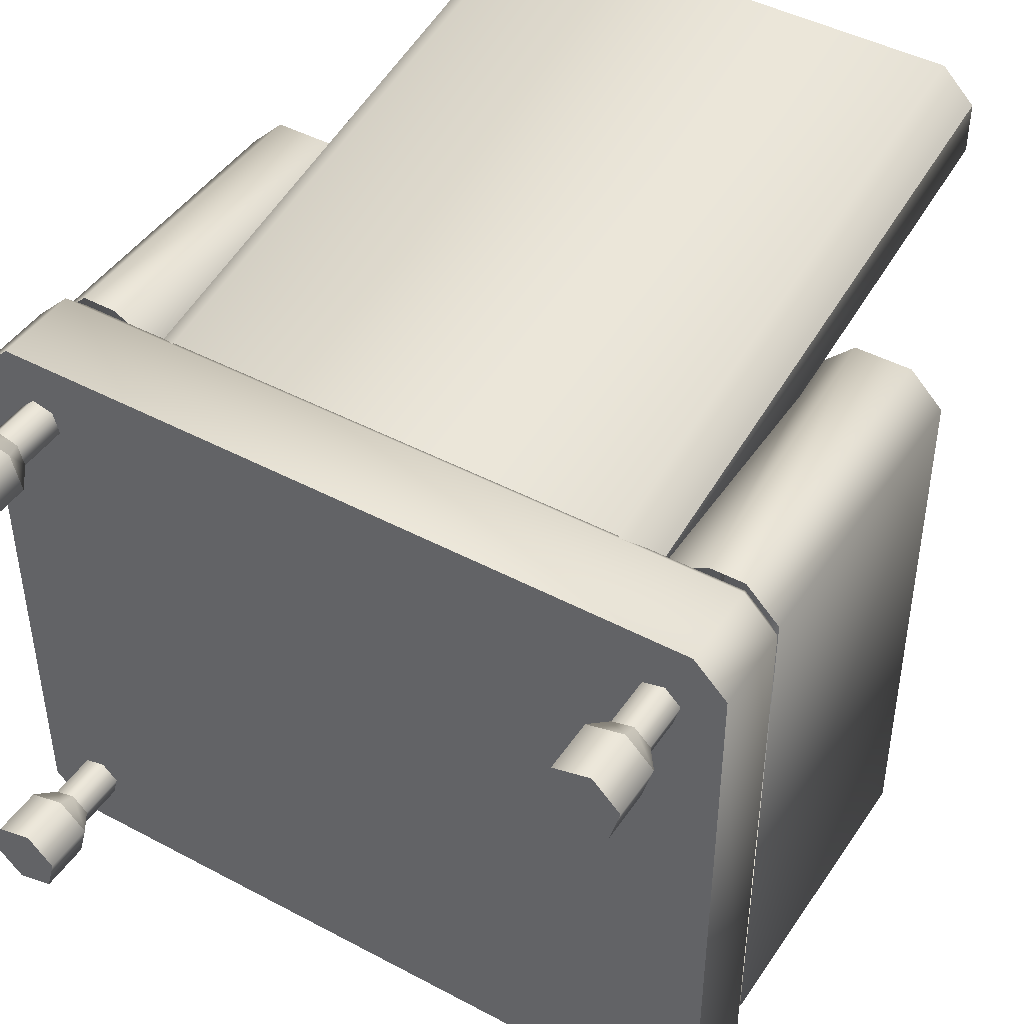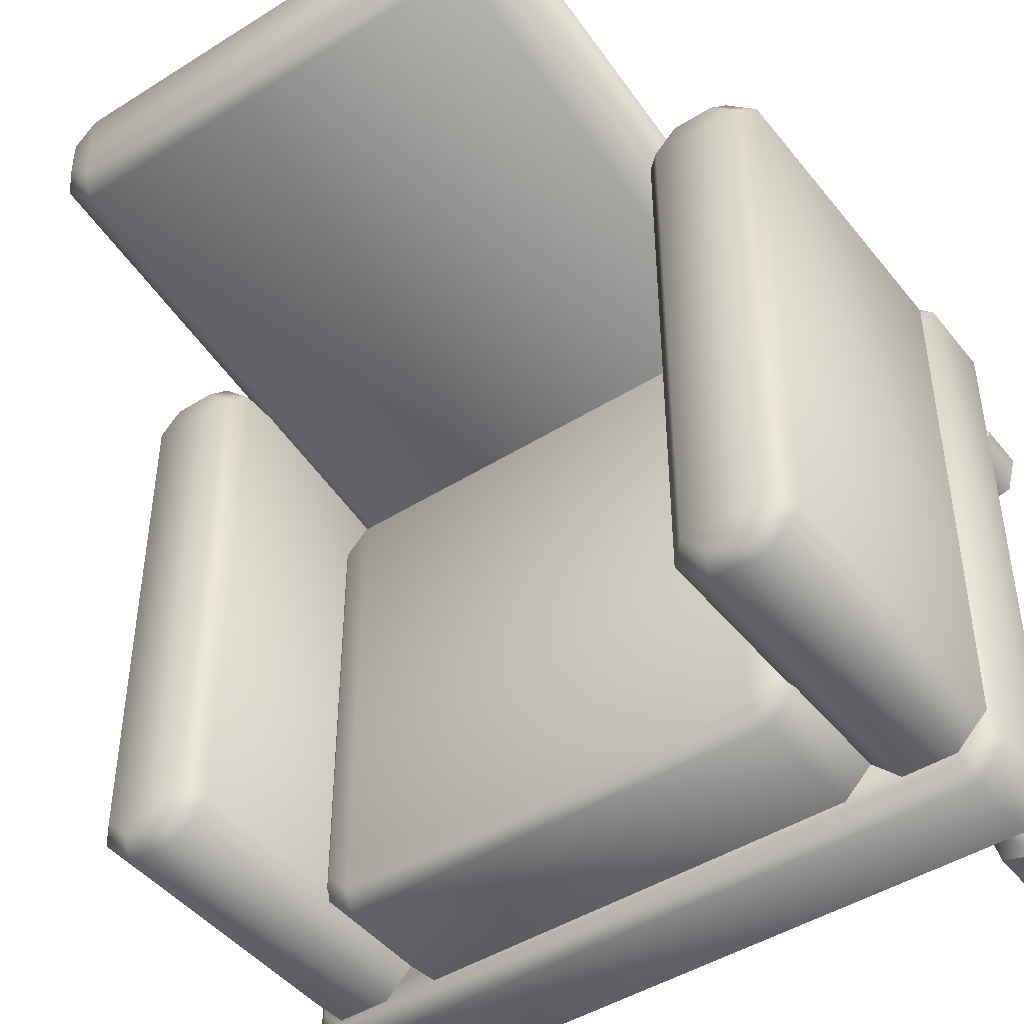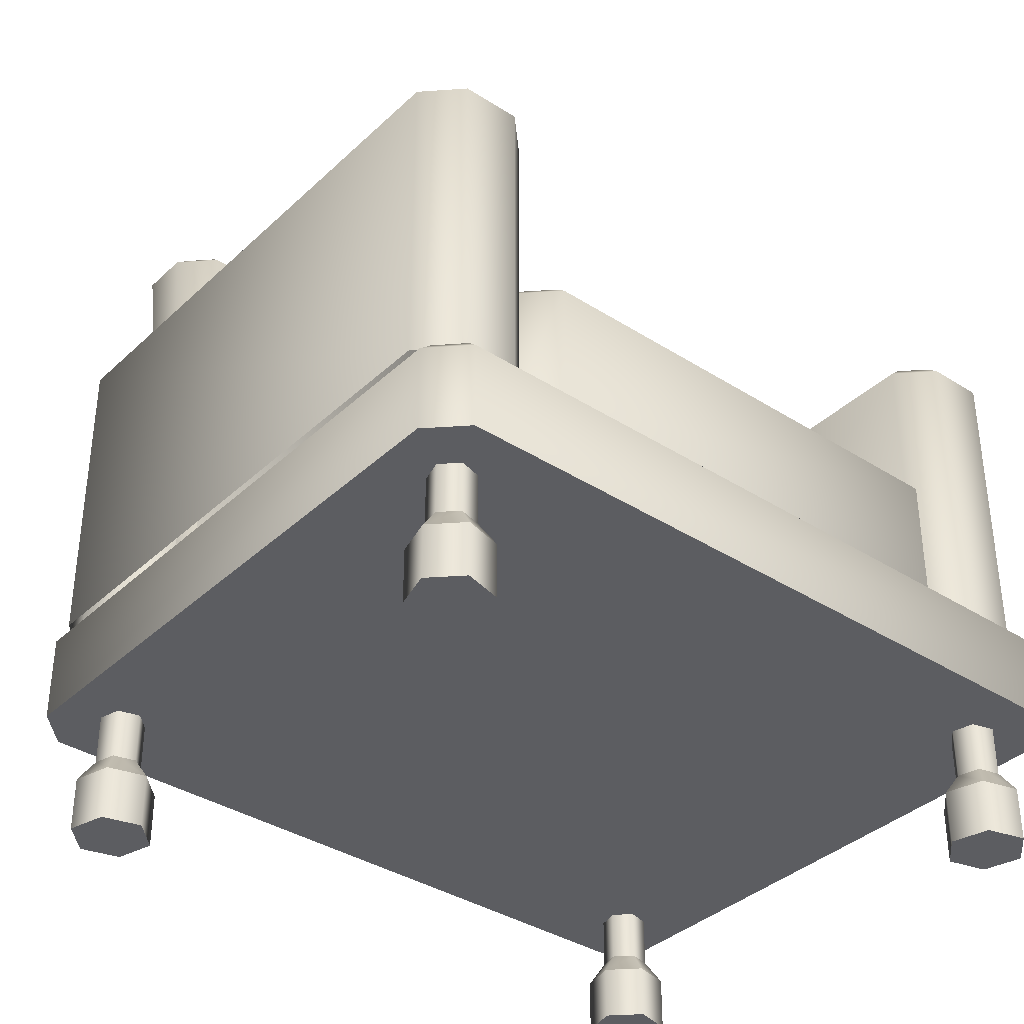
<metadata>
{"format":"obj","ext":"obj","renderer":"f3d","projection":"perspective","resolution":1024,"background":"white","views":[{"elev":44.8,"azim":-148.2,"up":"+Y"},{"elev":-45.4,"azim":36.0,"up":"+Y"},{"elev":-36.6,"azim":-39.8,"up":"+Z"}]}
</metadata>
<code>
g furniture_sofa2
v -0.2642 0.3532 0.5382
v 0.2642 0.4513 0.5382
v 0.2642 0.3532 0.5382
v -0.2642 0.4513 0.5382
v 0.2728 0.3323 0.5173
v -0.2729 0.3323 0.5173
v -0.2729 0.2032 -0.198
v 0.2728 0.2032 -0.198
v -0.3122 0.2426 -0.198
v -0.3122 0.3717 0.5173
v 0.3122 0.3717 0.5173
v 0.3122 0.2426 -0.198
v 0.3122 0.4328 0.5173
v 0.3122 0.3037 -0.198
v -0.2913 0.3803 0.5382
v 0.2913 0.3803 0.5382
v 0.3122 0.4328 0.5173
v 0.2913 0.4242 0.5382
v -0.2913 0.4242 0.5382
v -0.3122 0.3037 -0.198
v -0.3122 0.3717 0.5173
v -0.3122 0.2426 -0.198
v -0.3122 0.4328 0.5173
v -0.2913 0.4242 0.5382
v -0.3122 0.4328 0.5173
v -0.2913 0.3803 0.5382
v -0.2642 0.4513 0.5382
v -0.2729 0.4722 0.5173
v 0.2642 0.4513 0.5382
v 0.2728 0.4722 0.5173
v 0.2913 0.4242 0.5382
v 0.3122 0.4328 0.5173
v 0.2728 0.3431 -0.198
v -0.2729 0.4722 0.5173
v -0.2729 0.3431 -0.198
v 0.2728 0.4722 0.5173
v -0.3122 0.4328 0.5173
v -0.3122 0.3037 -0.198
v 0.3122 0.3037 -0.198
v 0.3122 0.4328 0.5173
v -0.2642 -0.3644 -0.008003
v 0.2642 0.1971 -0.008003
v 0.2642 -0.3644 -0.008003
v -0.2642 0.1971 -0.008003
v 0.2728 -0.3853 -0.02887
v -0.2729 -0.3853 -0.02887
v -0.2729 -0.3853 -0.1811
v 0.2728 -0.3853 -0.1811
v -0.3122 -0.3459 -0.1811
v -0.3122 -0.3459 -0.02887
v 0.3122 -0.3459 -0.02887
v 0.3122 -0.3459 -0.1811
v -0.2913 -0.3373 -0.008003
v 0.2913 -0.3373 -0.008003
v 0.3122 0.1787 -0.02887
v 0.2913 0.17 -0.008003
v -0.2913 0.17 -0.008003
v -0.2913 0.17 -0.008003
v -0.3122 -0.3459 -0.02887
v -0.3122 0.1787 -0.02887
v -0.2913 -0.3373 -0.008003
v -0.2642 0.1971 -0.008003
v -0.2729 0.218 -0.02887
v 0.2642 0.1971 -0.008003
v 0.2728 0.218 -0.02887
v 0.2913 0.17 -0.008003
v 0.3122 0.1787 -0.02887
v 0.323 0.2856 0.2082
v 0.3992 0.3127 0.2082
v 0.4263 0.2856 0.2082
v 0.3501 0.3127 0.2082
v 0.323 -0.3373 0.2082
v 0.4263 -0.3373 0.2082
v 0.4472 0.2943 0.1873
v 0.4472 -0.3459 0.1873
v 0.3992 -0.3644 0.2082
v 0.4078 -0.3853 0.1873
v 0.3501 -0.3644 0.2082
v 0.3414 -0.3853 0.1873
v 0.3021 -0.3459 0.1873
v 0.3021 -0.3459 -0.1811
v 0.3414 -0.3853 -0.1811
v 0.4078 -0.3853 0.1873
v 0.4078 -0.3853 -0.1811
v 0.4472 -0.3459 0.1873
v 0.4472 -0.3459 -0.1811
v 0.4472 0.2943 0.1873
v 0.4472 0.2943 -0.1811
v 0.3021 0.2943 -0.1811
v 0.3021 -0.3459 0.1873
v 0.3021 -0.3459 -0.1811
v 0.3021 0.2943 0.1873
v 0.323 0.2856 0.2082
v 0.323 -0.3373 0.2082
v 0.3501 0.3127 0.2082
v 0.3414 0.3336 0.1873
v 0.3992 0.3127 0.2082
v 0.4078 0.3336 0.1873
v 0.4263 0.2856 0.2082
v 0.4472 0.2943 0.1873
v 0.4078 0.3336 -0.1811
v 0.3414 0.3336 0.1873
v 0.366 0.3336 -0.1811
v 0.4078 0.3336 0.1873
v 0.3021 0.2943 0.1873
v 0.3021 0.2943 -0.1811
v 0.4472 0.2943 -0.1811
v 0.4472 0.2943 0.1873
v -0.323 0.2856 0.2082
v -0.3992 0.3127 0.2082
v -0.3501 0.3127 0.2082
v -0.4263 0.2856 0.2082
v -0.323 -0.3373 0.2082
v -0.3021 -0.3459 0.1873
v -0.3021 0.2943 0.1873
v -0.3415 -0.3852 0.1873
v -0.3501 -0.3644 0.2082
v -0.4079 -0.3852 0.1873
v -0.3992 -0.3644 0.2082
v -0.4472 -0.3459 0.1873
v -0.4079 -0.3852 -0.1811
v -0.3415 -0.3852 -0.1811
v -0.3415 -0.3852 0.1873
v -0.3021 -0.3459 -0.1811
v -0.3021 -0.3459 0.1873
v -0.3021 0.2943 -0.1811
v -0.3021 0.2943 0.1873
v -0.4472 -0.3459 -0.1811
v -0.4263 -0.3373 0.2082
v -0.4472 -0.3459 -0.1811
v -0.4472 0.2943 0.1873
v -0.4472 -0.3459 0.1873
v -0.4472 0.2943 -0.1811
v -0.4263 -0.3373 0.2082
v -0.4263 0.2856 0.2082
v -0.4079 0.3336 0.1873
v -0.3992 0.3127 0.2082
v -0.3415 0.3336 0.1873
v -0.3501 0.3127 0.2082
v -0.3021 0.2943 0.1873
v -0.323 0.2856 0.2082
v -0.4079 0.3336 -0.1811
v -0.3415 0.3336 0.1873
v -0.4079 0.3336 0.1873
v -0.366 0.3336 -0.1811
v -0.3021 0.2943 0.1873
v -0.3021 0.2943 -0.1811
v -0.4472 0.2943 -0.1811
v -0.4472 0.2943 0.1873
v -0.4158 0.3439 -0.3026
v -0.4552 -0.375 -0.3026
v -0.4158 -0.4143 -0.3026
v -0.4552 0.3046 -0.3026
v 0.4158 0.3439 -0.3026
v 0.4158 -0.4143 -0.3026
v 0.4552 -0.375 -0.3026
v 0.4552 0.3046 -0.3026
v -0.4343 0.2959 -0.1806
v 0.4072 0.323 -0.1806
v 0.4343 0.2959 -0.1806
v -0.4072 0.323 -0.1806
v -0.4343 -0.3664 -0.1806
v 0.4343 -0.3664 -0.1806
v 0.4552 0.3046 -0.2014
v 0.4552 -0.375 -0.2014
v 0.4552 -0.375 -0.3026
v 0.4552 0.3046 -0.3026
v 0.4072 -0.3935 -0.1806
v 0.4158 -0.4143 -0.2014
v 0.4158 -0.4143 -0.3026
v -0.4158 -0.4143 -0.3026
v -0.4158 -0.4143 -0.2014
v -0.4552 -0.375 -0.3026
v -0.4552 -0.375 -0.2014
v 0.4552 -0.375 -0.3026
v -0.4072 -0.3935 -0.1806
v -0.4343 -0.3664 -0.1806
v -0.4552 0.3046 -0.3026
v -0.4552 -0.375 -0.2014
v -0.4552 -0.375 -0.3026
v -0.4552 0.3046 -0.2014
v -0.4158 0.3439 -0.3026
v -0.4158 0.3439 -0.2014
v -0.4343 0.2959 -0.1806
v -0.4343 -0.3664 -0.1806
v -0.4072 0.323 -0.1806
v 0.4072 0.323 -0.1806
v 0.4158 0.3439 -0.2014
v 0.4158 0.3439 -0.3026
v -0.4158 0.3439 -0.3026
v 0.4343 0.2959 -0.1806
v 0.4552 0.3046 -0.2014
v 0.4552 0.3046 -0.3026
v 0.4158 0.3439 -0.3026
v 0.4343 -0.3664 -0.1806
v -0.4072 -0.3935 -0.1806
v 0.4072 -0.3935 -0.1806
v -0.3374 -0.3243 -0.4502
v -0.3694 -0.2923 -0.3878
v -0.3694 -0.2923 -0.4502
v -0.3374 -0.3243 -0.3878
v -0.3491 -0.368 -0.4502
v -0.3491 -0.368 -0.3878
v -0.3928 -0.3797 -0.4502
v -0.3928 -0.3797 -0.3878
v -0.3694 -0.2923 -0.4502
v -0.4131 -0.304 -0.3878
v -0.4131 -0.304 -0.4502
v -0.3694 -0.2923 -0.3878
v -0.4131 -0.304 -0.4502
v -0.4248 -0.3477 -0.3878
v -0.4248 -0.3477 -0.4502
v -0.4131 -0.304 -0.3878
v -0.3928 -0.3797 -0.3878
v -0.3928 -0.3797 -0.4502
v -0.3694 -0.2923 -0.4502
v -0.3811 -0.336 -0.4502
v -0.3374 -0.3243 -0.4502
v -0.4131 -0.304 -0.4502
v -0.4248 -0.3477 -0.4502
v -0.3928 -0.3797 -0.4502
v -0.3491 -0.368 -0.4502
v -0.3374 -0.3243 -0.3878
v -0.3744 -0.3109 -0.3613
v -0.3694 -0.2923 -0.3878
v -0.356 -0.3293 -0.3613
v -0.3491 -0.368 -0.3878
v -0.3627 -0.3544 -0.3613
v -0.3928 -0.3797 -0.3878
v -0.3879 -0.3612 -0.3613
v -0.3694 -0.2923 -0.3878
v -0.3995 -0.3176 -0.3613
v -0.4131 -0.304 -0.3878
v -0.3744 -0.3109 -0.3613
v -0.4131 -0.304 -0.3878
v -0.4063 -0.3428 -0.3613
v -0.4248 -0.3477 -0.3878
v -0.3995 -0.3176 -0.3613
v -0.3879 -0.3612 -0.3613
v -0.3928 -0.3797 -0.3878
v -0.356 -0.3293 -0.3613
v -0.3744 -0.3109 -0.261
v -0.3744 -0.3109 -0.3613
v -0.356 -0.3293 -0.261
v -0.3627 -0.3544 -0.3613
v -0.3627 -0.3544 -0.261
v -0.3879 -0.3612 -0.3613
v -0.3879 -0.3612 -0.261
v -0.3744 -0.3109 -0.3613
v -0.3995 -0.3176 -0.261
v -0.3995 -0.3176 -0.3613
v -0.3744 -0.3109 -0.261
v -0.3995 -0.3176 -0.3613
v -0.4063 -0.3428 -0.261
v -0.4063 -0.3428 -0.3613
v -0.3995 -0.3176 -0.261
v -0.3879 -0.3612 -0.261
v -0.3879 -0.3612 -0.3613
v 0.3374 -0.3243 -0.4502
v 0.3694 -0.2923 -0.3878
v 0.3374 -0.3243 -0.3878
v 0.3694 -0.2923 -0.4502
v 0.3491 -0.368 -0.4502
v 0.3491 -0.368 -0.3878
v 0.3694 -0.2923 -0.4502
v 0.4131 -0.304 -0.3878
v 0.3694 -0.2923 -0.3878
v 0.4131 -0.304 -0.4502
v 0.4248 -0.3477 -0.3878
v 0.4248 -0.3477 -0.4502
v 0.3928 -0.3797 -0.3878
v 0.3928 -0.3797 -0.4502
v 0.3928 -0.3797 -0.4502
v 0.3491 -0.368 -0.3878
v 0.3928 -0.3797 -0.3878
v 0.3491 -0.368 -0.4502
v 0.3694 -0.2923 -0.4502
v 0.3374 -0.3243 -0.4502
v 0.3811 -0.336 -0.4502
v 0.4131 -0.304 -0.4502
v 0.4248 -0.3477 -0.4502
v 0.3928 -0.3797 -0.4502
v 0.3491 -0.368 -0.4502
v 0.3374 -0.3243 -0.3878
v 0.3744 -0.3109 -0.3613
v 0.356 -0.3293 -0.3613
v 0.3694 -0.2923 -0.3878
v 0.3491 -0.368 -0.3878
v 0.3627 -0.3544 -0.3613
v 0.3694 -0.2923 -0.3878
v 0.3995 -0.3176 -0.3613
v 0.3744 -0.3109 -0.3613
v 0.4131 -0.304 -0.3878
v 0.4063 -0.3428 -0.3613
v 0.4248 -0.3477 -0.3878
v 0.3879 -0.3612 -0.3613
v 0.3928 -0.3797 -0.3878
v 0.3928 -0.3797 -0.3878
v 0.3627 -0.3544 -0.3613
v 0.3879 -0.3612 -0.3613
v 0.3491 -0.368 -0.3878
v 0.356 -0.3293 -0.3613
v 0.3744 -0.3109 -0.261
v 0.356 -0.3293 -0.261
v 0.3744 -0.3109 -0.3613
v 0.3627 -0.3544 -0.3613
v 0.3627 -0.3544 -0.261
v 0.3744 -0.3109 -0.3613
v 0.3995 -0.3176 -0.261
v 0.3744 -0.3109 -0.261
v 0.3995 -0.3176 -0.3613
v 0.4063 -0.3428 -0.261
v 0.4063 -0.3428 -0.3613
v 0.3879 -0.3612 -0.261
v 0.3879 -0.3612 -0.3613
v 0.3879 -0.3612 -0.3613
v 0.3627 -0.3544 -0.261
v 0.3879 -0.3612 -0.261
v 0.3627 -0.3544 -0.3613
v -0.3374 0.2496 -0.4502
v -0.3694 0.2176 -0.3878
v -0.3374 0.2496 -0.3878
v -0.3694 0.2176 -0.4502
v -0.3491 0.2933 -0.4502
v -0.3491 0.2933 -0.3878
v -0.3928 0.305 -0.4502
v -0.3928 0.305 -0.3878
v -0.3694 0.2176 -0.4502
v -0.4131 0.2293 -0.3878
v -0.3694 0.2176 -0.3878
v -0.4131 0.2293 -0.4502
v -0.4131 0.2293 -0.4502
v -0.4248 0.273 -0.3878
v -0.4131 0.2293 -0.3878
v -0.4248 0.273 -0.4502
v -0.3928 0.305 -0.3878
v -0.3928 0.305 -0.4502
v -0.3694 0.2176 -0.4502
v -0.3374 0.2496 -0.4502
v -0.3811 0.2613 -0.4502
v -0.4131 0.2293 -0.4502
v -0.4248 0.273 -0.4502
v -0.3928 0.305 -0.4502
v -0.3491 0.2933 -0.4502
v -0.3374 0.2496 -0.3878
v -0.3744 0.2362 -0.3613
v -0.356 0.2546 -0.3613
v -0.3694 0.2176 -0.3878
v -0.3491 0.2933 -0.3878
v -0.3627 0.2797 -0.3613
v -0.3928 0.305 -0.3878
v -0.3879 0.2864 -0.3613
v -0.3694 0.2176 -0.3878
v -0.3995 0.2429 -0.3613
v -0.3744 0.2362 -0.3613
v -0.4131 0.2293 -0.3878
v -0.4131 0.2293 -0.3878
v -0.4063 0.268 -0.3613
v -0.3995 0.2429 -0.3613
v -0.4248 0.273 -0.3878
v -0.3879 0.2864 -0.3613
v -0.3928 0.305 -0.3878
v -0.356 0.2546 -0.3613
v -0.3744 0.2362 -0.261
v -0.356 0.2546 -0.261
v -0.3744 0.2362 -0.3613
v -0.3627 0.2797 -0.3613
v -0.3627 0.2797 -0.261
v -0.3879 0.2864 -0.3613
v -0.3879 0.2864 -0.261
v -0.3744 0.2362 -0.3613
v -0.3995 0.2429 -0.261
v -0.3744 0.2362 -0.261
v -0.3995 0.2429 -0.3613
v -0.3995 0.2429 -0.3613
v -0.4063 0.268 -0.261
v -0.3995 0.2429 -0.261
v -0.4063 0.268 -0.3613
v -0.3879 0.2864 -0.261
v -0.3879 0.2864 -0.3613
v 0.3374 0.2496 -0.4502
v 0.3694 0.2176 -0.3878
v 0.3694 0.2176 -0.4502
v 0.3374 0.2496 -0.3878
v 0.3491 0.2933 -0.4502
v 0.3491 0.2933 -0.3878
v 0.3694 0.2176 -0.4502
v 0.4131 0.2293 -0.3878
v 0.4131 0.2293 -0.4502
v 0.3694 0.2176 -0.3878
v 0.4248 0.273 -0.3878
v 0.4248 0.273 -0.4502
v 0.3928 0.305 -0.3878
v 0.3928 0.305 -0.4502
v 0.3928 0.305 -0.4502
v 0.3491 0.2933 -0.3878
v 0.3491 0.2933 -0.4502
v 0.3928 0.305 -0.3878
v 0.3694 0.2176 -0.4502
v 0.3811 0.2613 -0.4502
v 0.3374 0.2496 -0.4502
v 0.4131 0.2293 -0.4502
v 0.4248 0.273 -0.4502
v 0.3928 0.305 -0.4502
v 0.3491 0.2933 -0.4502
v 0.3374 0.2496 -0.3878
v 0.3744 0.2362 -0.3613
v 0.3694 0.2176 -0.3878
v 0.356 0.2546 -0.3613
v 0.3491 0.2933 -0.3878
v 0.3627 0.2797 -0.3613
v 0.3694 0.2176 -0.3878
v 0.3995 0.2429 -0.3613
v 0.4131 0.2293 -0.3878
v 0.3744 0.2362 -0.3613
v 0.4063 0.268 -0.3613
v 0.4248 0.273 -0.3878
v 0.3879 0.2864 -0.3613
v 0.3928 0.305 -0.3878
v 0.3928 0.305 -0.3878
v 0.3627 0.2797 -0.3613
v 0.3491 0.2933 -0.3878
v 0.3879 0.2864 -0.3613
v 0.356 0.2546 -0.3613
v 0.3744 0.2362 -0.261
v 0.3744 0.2362 -0.3613
v 0.356 0.2546 -0.261
v 0.3627 0.2797 -0.3613
v 0.3627 0.2797 -0.261
v 0.3744 0.2362 -0.3613
v 0.3995 0.2429 -0.261
v 0.3995 0.2429 -0.3613
v 0.3744 0.2362 -0.261
v 0.4063 0.268 -0.261
v 0.4063 0.268 -0.3613
v 0.3879 0.2864 -0.261
v 0.3879 0.2864 -0.3613
v 0.3879 0.2864 -0.3613
v 0.3627 0.2797 -0.261
v 0.3627 0.2797 -0.3613
v 0.3879 0.2864 -0.261
g furniture_sofa2_0
f 3 2 1
f 4 1 2
f 3 1 5
f 6 5 1
f 6 7 5
f 8 5 7
f 7 6 9
f 10 9 6
f 5 8 11
f 5 11 3
f 12 11 8
f 11 12 13
f 14 13 12
f 1 15 6
f 10 6 15
f 16 3 11
f 3 16 2
f 11 17 16
f 18 16 17
f 18 2 16
f 15 1 19
f 4 19 1
f 22 21 20
f 23 20 21
f 25 21 24
f 26 24 21
f 24 27 25
f 28 25 27
f 27 29 28
f 30 28 29
f 29 31 30
f 32 30 31
f 35 34 33
f 36 33 34
f 34 35 37
f 38 37 35
f 33 36 39
f 40 39 36
f 43 42 41
f 44 41 42
f 43 41 45
f 46 45 41
f 46 47 45
f 48 45 47
f 47 46 49
f 50 49 46
f 45 48 51
f 45 51 43
f 52 51 48
f 41 53 46
f 50 46 53
f 54 43 51
f 43 54 42
f 51 55 54
f 56 54 55
f 56 42 54
f 53 41 57
f 44 57 41
f 60 59 58
f 61 58 59
f 58 62 60
f 63 60 62
f 62 64 63
f 65 63 64
f 64 66 65
f 67 65 66
f 70 69 68
f 71 68 69
f 68 72 70
f 73 70 72
f 70 73 74
f 75 74 73
f 73 76 75
f 73 72 76
f 77 75 76
f 76 78 77
f 78 76 72
f 79 77 78
f 78 72 79
f 80 79 72
f 80 81 79
f 82 79 81
f 79 82 83
f 84 83 82
f 83 84 85
f 86 85 84
f 85 86 87
f 88 87 86
f 91 90 89
f 92 89 90
f 92 90 93
f 94 93 90
f 93 95 92
f 96 92 95
f 95 97 96
f 98 96 97
f 97 99 98
f 100 98 99
f 103 102 101
f 104 101 102
f 102 103 105
f 106 105 103
f 101 104 107
f 108 107 104
f 111 110 109
f 112 109 110
f 109 112 113
f 113 114 109
f 115 109 114
f 114 113 116
f 117 116 113
f 116 117 118
f 119 118 117
f 117 113 119
f 118 119 120
f 118 120 121
f 121 122 118
f 123 118 122
f 122 124 123
f 125 123 124
f 124 126 125
f 127 125 126
f 128 121 120
f 129 120 119
f 129 119 113
f 129 113 112
f 132 131 130
f 133 130 131
f 132 134 131
f 135 131 134
f 131 135 136
f 137 136 135
f 136 137 138
f 139 138 137
f 138 139 140
f 141 140 139
f 144 143 142
f 145 142 143
f 143 146 145
f 147 145 146
f 142 148 144
f 149 144 148
f 152 151 150
f 153 150 151
f 150 154 152
f 155 152 154
f 155 154 156
f 157 156 154
f 160 159 158
f 161 158 159
f 158 162 160
f 163 160 162
f 160 163 164
f 165 164 163
f 165 166 164
f 167 164 166
f 163 168 165
f 169 165 168
f 169 170 165
f 170 169 171
f 172 171 169
f 171 172 173
f 174 173 172
f 175 165 170
f 172 169 176
f 168 176 169
f 176 177 172
f 174 172 177
f 180 179 178
f 181 178 179
f 178 181 182
f 183 182 181
f 181 179 184
f 185 184 179
f 184 186 181
f 183 181 186
f 186 187 183
f 188 183 187
f 188 189 183
f 190 183 189
f 187 191 188
f 192 188 191
f 192 193 188
f 194 188 193
f 185 196 195
f 197 195 196
f 200 199 198
f 201 198 199
f 198 201 202
f 203 202 201
f 202 203 204
f 205 204 203
f 208 207 206
f 209 206 207
f 212 211 210
f 213 210 211
f 211 212 214
f 215 214 212
f 218 217 216
f 216 217 219
f 219 217 220
f 220 217 221
f 221 217 222
f 222 217 218
f 225 224 223
f 226 223 224
f 223 226 227
f 228 227 226
f 227 228 229
f 230 229 228
f 233 232 231
f 234 231 232
f 237 236 235
f 238 235 236
f 236 237 239
f 240 239 237
f 243 242 241
f 244 241 242
f 241 244 245
f 246 245 244
f 245 246 247
f 248 247 246
f 251 250 249
f 252 249 250
f 255 254 253
f 256 253 254
f 254 255 257
f 258 257 255
f 261 260 259
f 262 259 260
f 259 263 261
f 264 261 263
f 267 266 265
f 268 265 266
f 266 269 268
f 270 268 269
f 269 271 270
f 272 270 271
f 275 274 273
f 276 273 274
f 279 278 277
f 279 277 280
f 279 280 281
f 279 281 282
f 279 282 283
f 279 283 278
f 286 285 284
f 287 284 285
f 284 288 286
f 289 286 288
f 292 291 290
f 293 290 291
f 291 294 293
f 295 293 294
f 294 296 295
f 297 295 296
f 300 299 298
f 301 298 299
f 304 303 302
f 305 302 303
f 302 306 304
f 307 304 306
f 310 309 308
f 311 308 309
f 309 312 311
f 313 311 312
f 312 314 313
f 315 313 314
f 318 317 316
f 319 316 317
f 322 321 320
f 323 320 321
f 320 324 322
f 325 322 324
f 324 326 325
f 327 325 326
f 330 329 328
f 331 328 329
f 334 333 332
f 335 332 333
f 333 336 335
f 337 335 336
f 340 339 338
f 340 338 341
f 340 341 342
f 340 342 343
f 340 343 344
f 340 344 339
f 347 346 345
f 348 345 346
f 345 349 347
f 350 347 349
f 349 351 350
f 352 350 351
f 355 354 353
f 356 353 354
f 359 358 357
f 360 357 358
f 358 361 360
f 362 360 361
f 365 364 363
f 366 363 364
f 363 367 365
f 368 365 367
f 367 369 368
f 370 368 369
f 373 372 371
f 374 371 372
f 377 376 375
f 378 375 376
f 376 379 378
f 380 378 379
f 383 382 381
f 384 381 382
f 381 384 385
f 386 385 384
f 389 388 387
f 390 387 388
f 388 389 391
f 392 391 389
f 391 392 393
f 394 393 392
f 397 396 395
f 398 395 396
f 401 400 399
f 399 400 402
f 402 400 403
f 403 400 404
f 404 400 405
f 405 400 401
f 408 407 406
f 409 406 407
f 406 409 410
f 411 410 409
f 414 413 412
f 415 412 413
f 413 414 416
f 417 416 414
f 416 417 418
f 419 418 417
f 422 421 420
f 423 420 421
f 426 425 424
f 427 424 425
f 424 427 428
f 429 428 427
f 432 431 430
f 433 430 431
f 431 432 434
f 435 434 432
f 434 435 436
f 437 436 435
f 440 439 438
f 441 438 439

</code>
